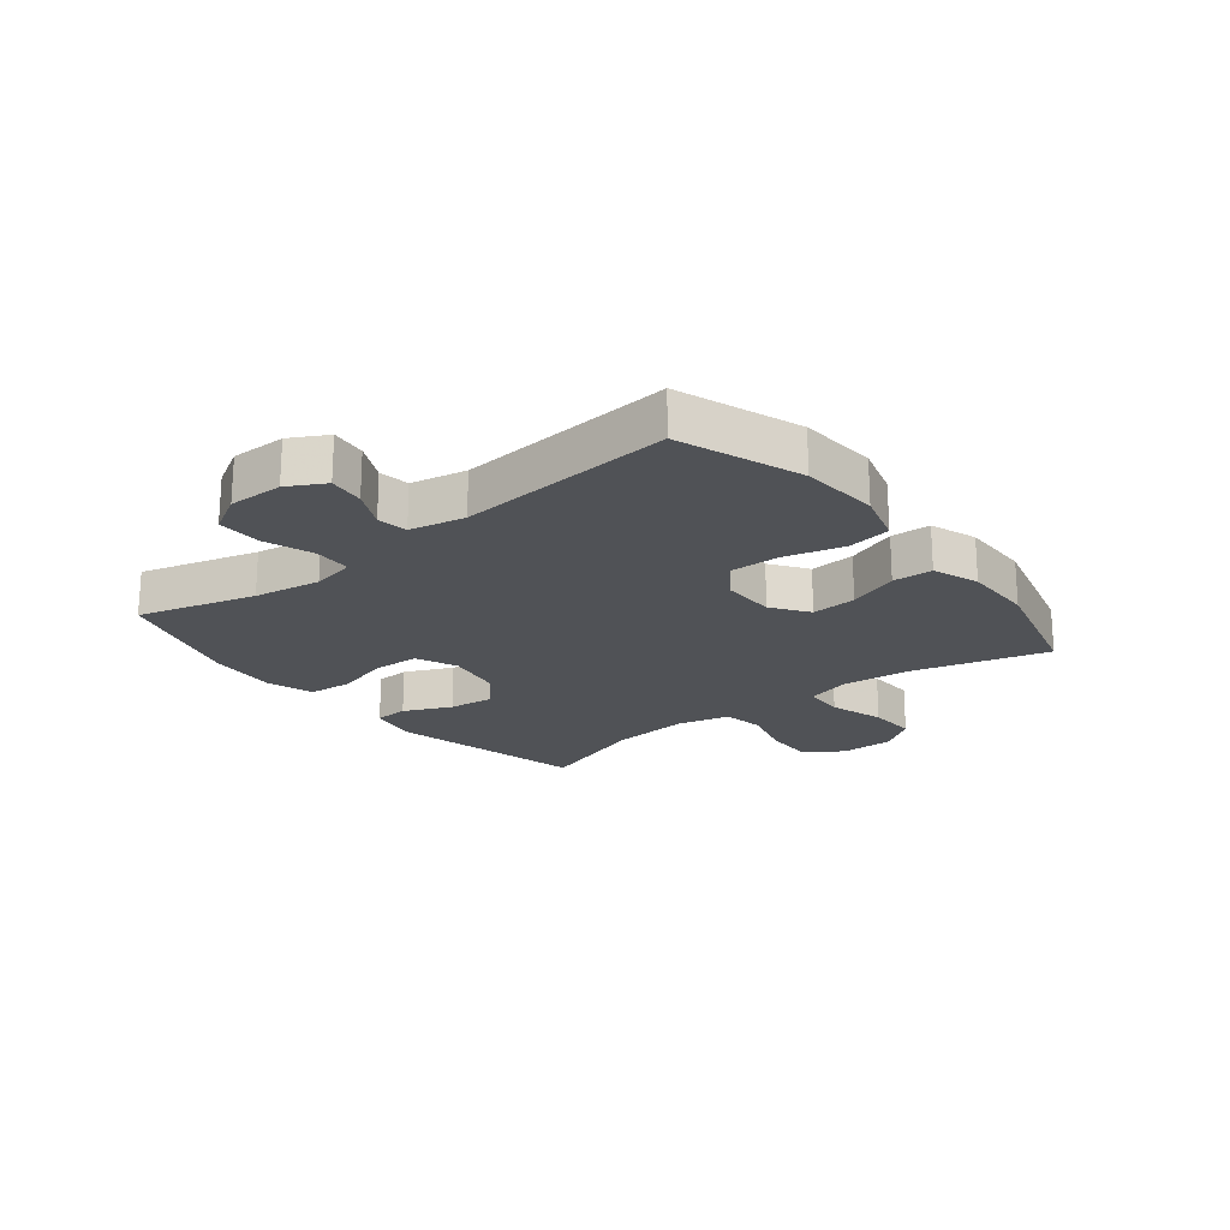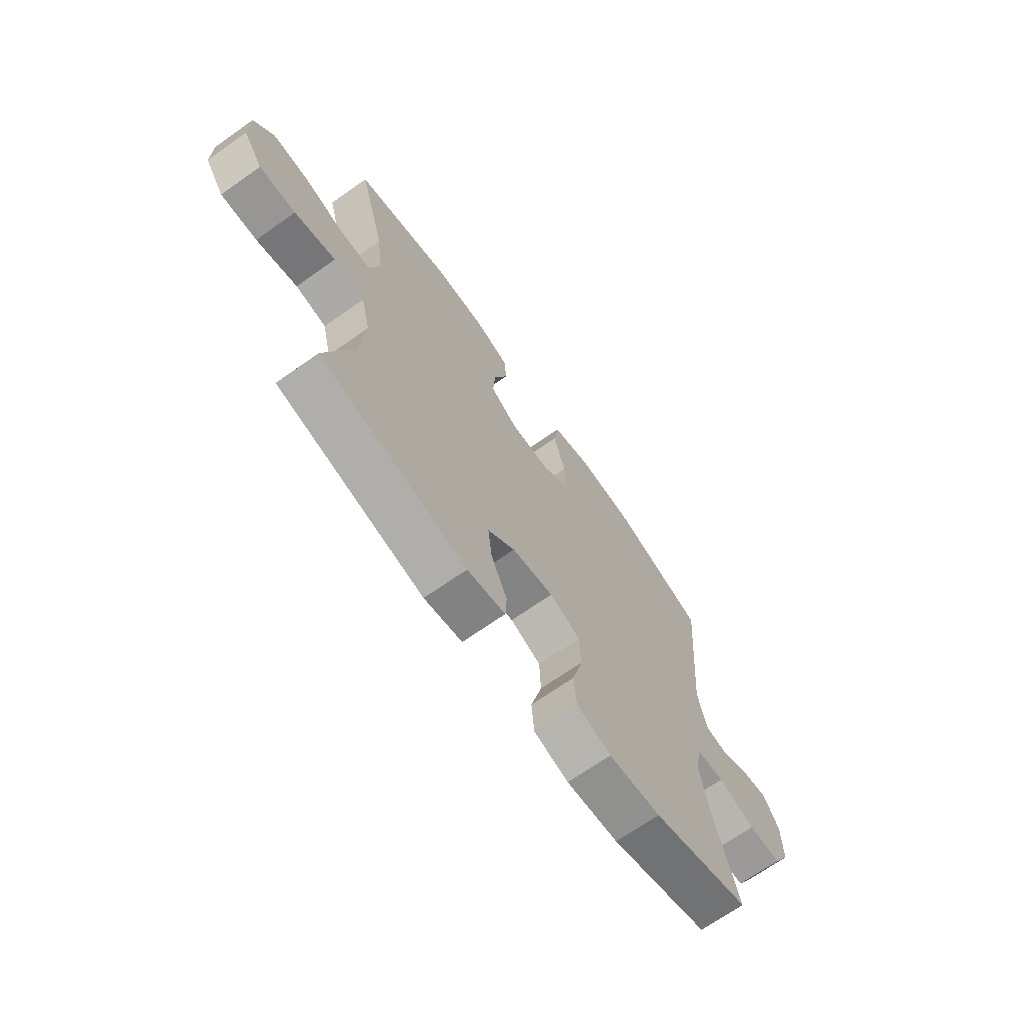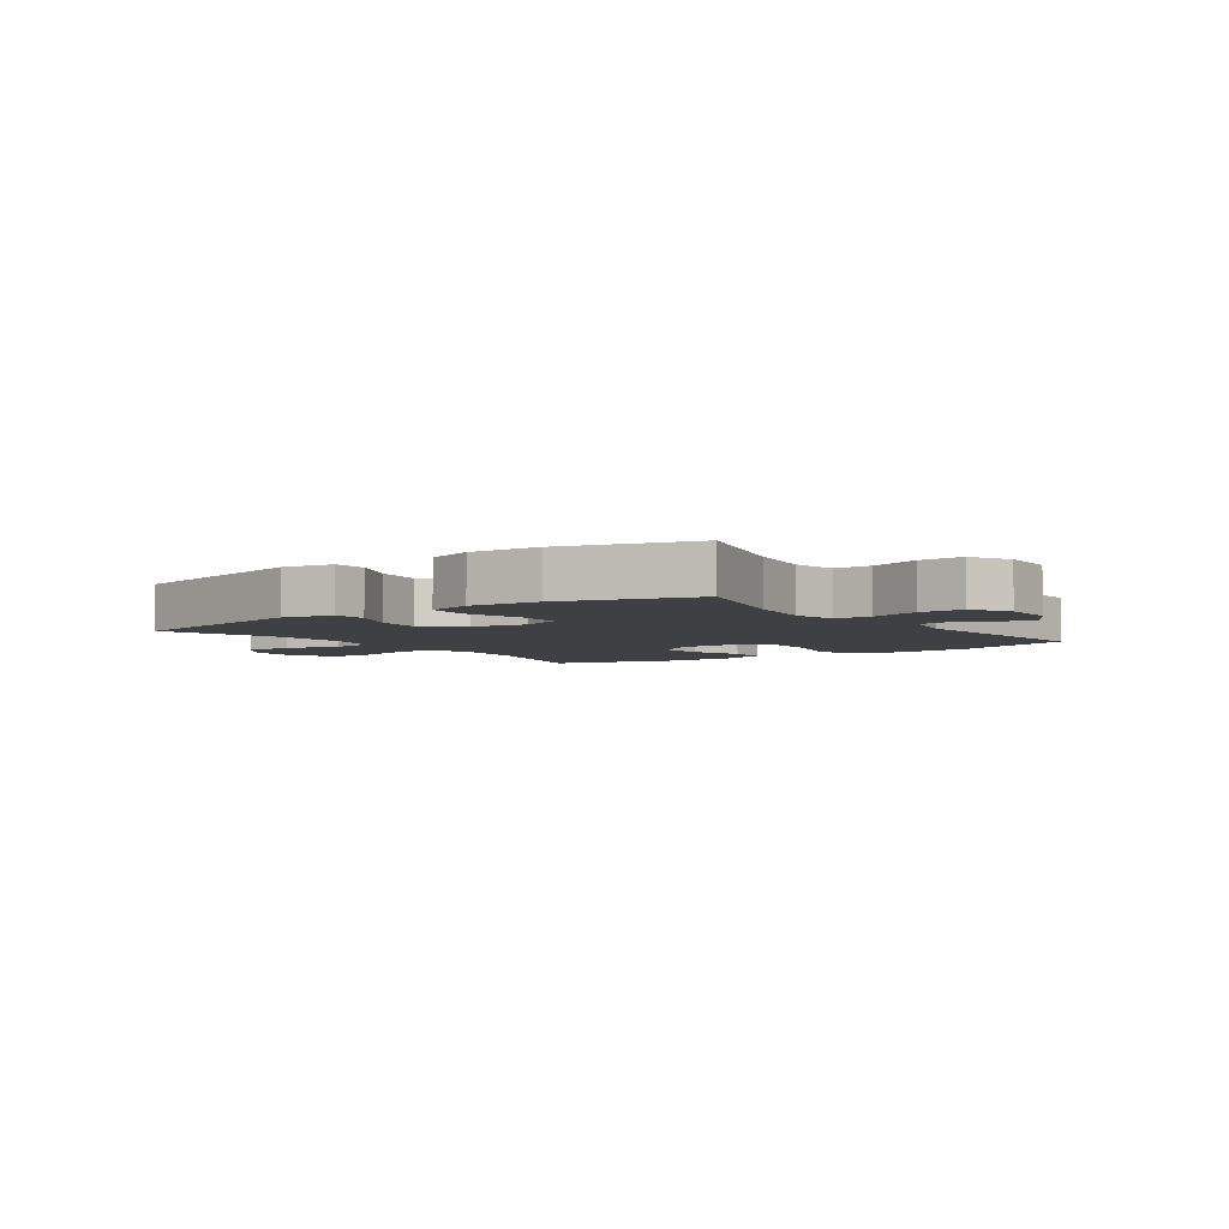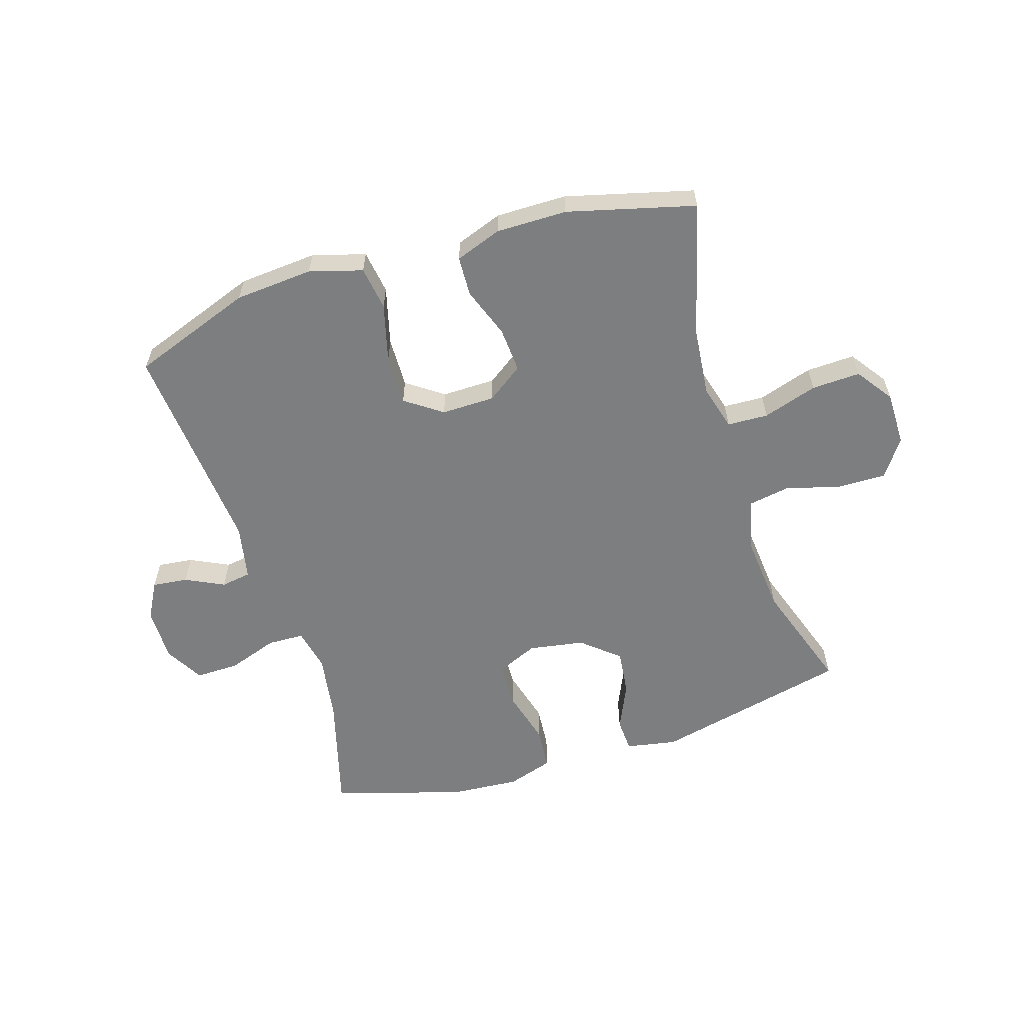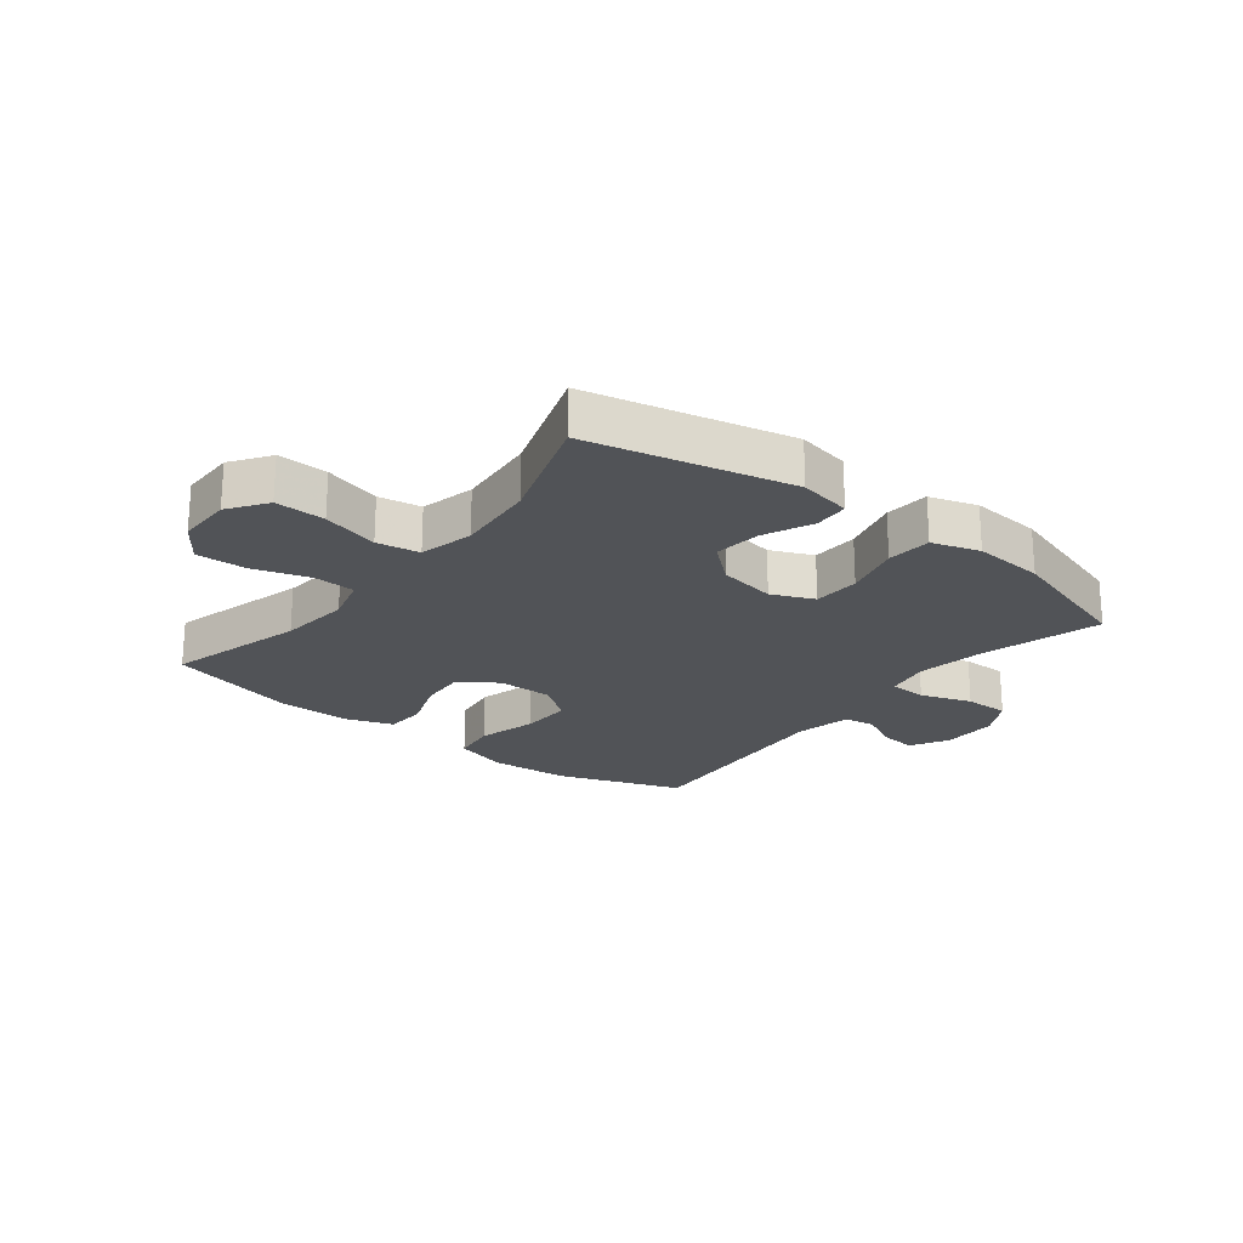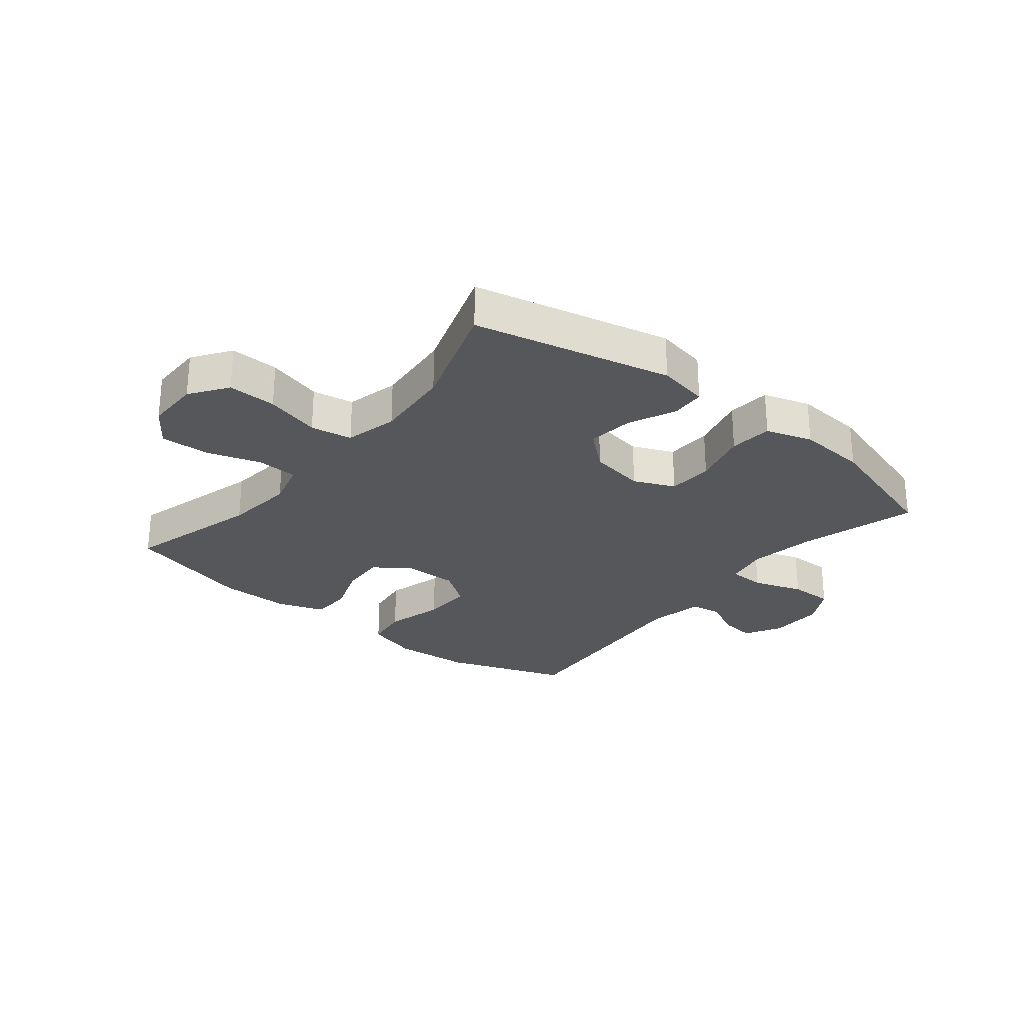
<metadata>
{"format":"obj","ext":"obj","renderer":"f3d","projection":"perspective","resolution":1024,"background":"white","views":[{"elev":-20.8,"azim":-51.5,"up":"+Y"},{"elev":-68.9,"azim":125.2,"up":"+Z"},{"elev":-4.6,"azim":-144.3,"up":"+Y"},{"elev":-59.3,"azim":17.5,"up":"+Y"},{"elev":-22.2,"azim":141.8,"up":"+Y"},{"elev":-27.1,"azim":141.0,"up":"+Y"}]}
</metadata>
<code>
v 0.5 0.07 0.5
v 0.439 0.07 0.274
v 0.427 0.07 0.157
v 0.448 0.07 0.081
v 0.517 0.07 0.078
v 0.609 0.07 0.107
v 0.691 0.07 0.11
v 0.735 0.07 0.048
v 0.735 0.07 -0.043
v 0.691 0.07 -0.106
v 0.609 0.07 -0.104
v 0.516 0.07 -0.079
v 0.446 0.07 -0.091
v 0.425 0.07 -0.18
v 0.437 0.07 -0.312
v 0.5 0.07 -0.5
v 0.169 0.07 -0.576
v 0.083 0.07 -0.56
v 0.08 0.07 -0.503
v 0.116 0.07 -0.423
v 0.125 0.07 -0.346
v 0.063 0.07 -0.293
v -0.031 0.07 -0.277
v -0.1 0.07 -0.307
v -0.103 0.07 -0.384
v -0.078 0.07 -0.478
v -0.084 0.07 -0.551
v -0.162 0.07 -0.576
v -0.279 0.07 -0.567
v -0.5 0.07 -0.5
v -0.445 0.07 -0.303
v -0.427 0.07 -0.19
v -0.442 0.07 -0.117
v -0.504 0.07 -0.115
v -0.588 0.07 -0.144
v -0.662 0.07 -0.145
v -0.699 0.07 -0.08
v -0.698 0.07 0.012
v -0.664 0.07 0.074
v -0.604 0.07 0.067
v -0.539 0.07 0.035
v -0.488 0.07 0.043
v -0.469 0.07 0.136
v -0.5 0.07 0.5
v -0.295 0.07 0.574
v -0.163 0.07 0.584
v -0.074 0.07 0.558
v -0.063 0.07 0.484
v -0.089 0.07 0.386
v -0.091 0.07 0.301
v -0.029 0.07 0.257
v 0.061 0.07 0.258
v 0.122 0.07 0.301
v 0.117 0.07 0.377
v 0.086 0.07 0.462
v 0.089 0.07 0.529
v 0.167 0.07 0.557
v 0.286 0.07 0.556
v 0.5 0 0.5
v 0.439 0 0.274
v 0.427 0 0.157
v 0.448 0 0.081
v 0.517 0 0.078
v 0.609 0 0.107
v 0.691 0 0.11
v 0.735 0 0.048
v 0.735 0 -0.043
v 0.691 0 -0.106
v 0.609 0 -0.104
v 0.516 0 -0.079
v 0.446 0 -0.091
v 0.425 0 -0.18
v 0.437 0 -0.312
v 0.5 0 -0.5
v 0.169 0 -0.576
v 0.083 0 -0.56
v 0.08 0 -0.503
v 0.116 0 -0.423
v 0.125 0 -0.346
v 0.063 0 -0.293
v -0.031 0 -0.277
v -0.1 0 -0.307
v -0.103 0 -0.384
v -0.078 0 -0.478
v -0.084 0 -0.551
v -0.162 0 -0.576
v -0.279 0 -0.567
v -0.5 0 -0.5
v -0.445 0 -0.303
v -0.427 0 -0.19
v -0.442 0 -0.117
v -0.504 0 -0.115
v -0.588 0 -0.144
v -0.662 0 -0.145
v -0.699 0 -0.08
v -0.698 0 0.012
v -0.664 0 0.074
v -0.604 0 0.067
v -0.539 0 0.035
v -0.488 0 0.043
v -0.469 0 0.136
v -0.5 0 0.5
v -0.295 0 0.574
v -0.163 0 0.584
v -0.074 0 0.558
v -0.063 0 0.484
v -0.089 0 0.386
v -0.091 0 0.301
v -0.029 0 0.257
v 0.061 0 0.258
v 0.122 0 0.301
v 0.117 0 0.377
v 0.086 0 0.462
v 0.089 0 0.529
v 0.167 0 0.557
v 0.286 0 0.556
f 57 58 1 2
f 54 55 56 57
f 53 54 57 2
f 52 53 2 3
f 51 52 3 4
f 46 47 48 49
f 46 49 50
f 43 44 45 46
f 42 43 46 50
f 38 39 40 41
f 36 37 38 41
f 34 35 36 41
f 33 34 41 42
f 28 29 30 31
f 28 31 32
f 25 26 27 28
f 24 25 28 32
f 23 24 32 33
f 17 18 19 20
f 15 16 17 20
f 14 15 20 21
f 13 14 21 22
f 9 10 11 12
f 7 8 9 12
f 5 6 7 12
f 4 5 12 13
f 51 4 13 22
f 33 42 50 51
f 22 23 33 51
f 60 59 116 115
f 115 114 113 112
f 60 115 112 111
f 61 60 111 110
f 62 61 110 109
f 107 106 105 104
f 108 107 104
f 104 103 102 101
f 108 104 101 100
f 99 98 97 96
f 99 96 95 94
f 99 94 93 92
f 100 99 92 91
f 89 88 87 86
f 90 89 86
f 86 85 84 83
f 90 86 83 82
f 91 90 82 81
f 78 77 76 75
f 78 75 74 73
f 79 78 73 72
f 80 79 72 71
f 70 69 68 67
f 70 67 66 65
f 70 65 64 63
f 71 70 63 62
f 80 71 62 109
f 109 108 100 91
f 109 91 81 80
f 1 59 60 2
f 2 60 61 3
f 3 61 62 4
f 4 62 63 5
f 5 63 64 6
f 6 64 65 7
f 7 65 66 8
f 8 66 67 9
f 9 67 68 10
f 10 68 69 11
f 11 69 70 12
f 12 70 71 13
f 13 71 72 14
f 14 72 73 15
f 15 73 74 16
f 16 74 75 17
f 17 75 76 18
f 18 76 77 19
f 19 77 78 20
f 20 78 79 21
f 21 79 80 22
f 22 80 81 23
f 23 81 82 24
f 24 82 83 25
f 25 83 84 26
f 26 84 85 27
f 27 85 86 28
f 28 86 87 29
f 29 87 88 30
f 30 88 89 31
f 31 89 90 32
f 32 90 91 33
f 33 91 92 34
f 34 92 93 35
f 35 93 94 36
f 36 94 95 37
f 37 95 96 38
f 38 96 97 39
f 39 97 98 40
f 40 98 99 41
f 41 99 100 42
f 42 100 101 43
f 43 101 102 44
f 44 102 103 45
f 45 103 104 46
f 46 104 105 47
f 47 105 106 48
f 48 106 107 49
f 49 107 108 50
f 50 108 109 51
f 51 109 110 52
f 52 110 111 53
f 53 111 112 54
f 54 112 113 55
f 55 113 114 56
f 56 114 115 57
f 57 115 116 58
f 58 116 59 1

</code>
